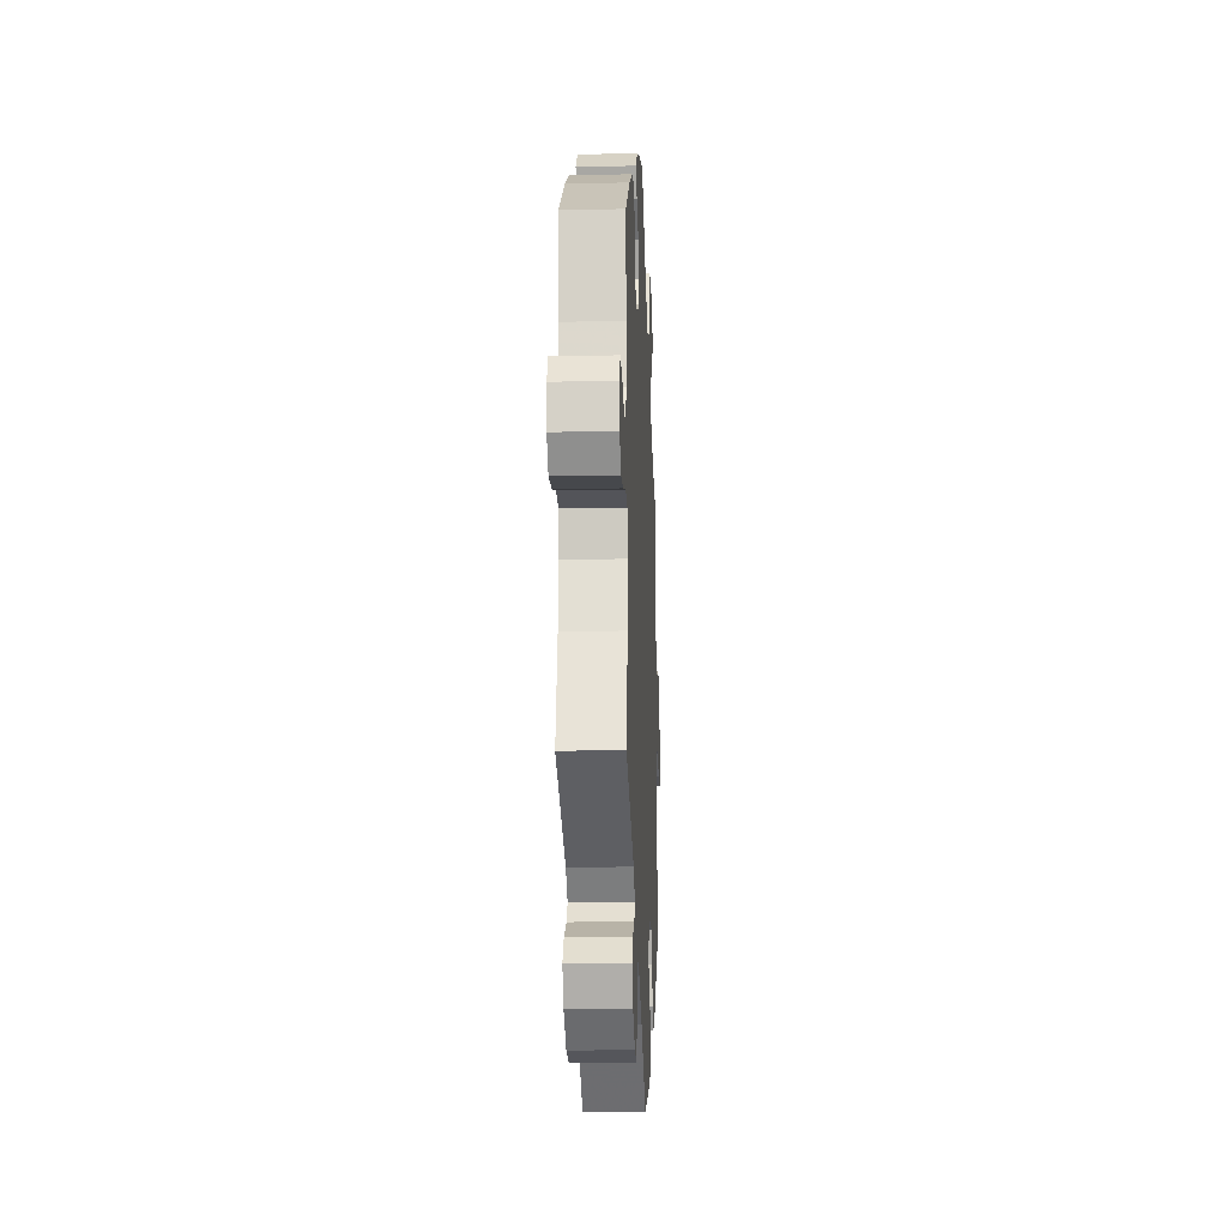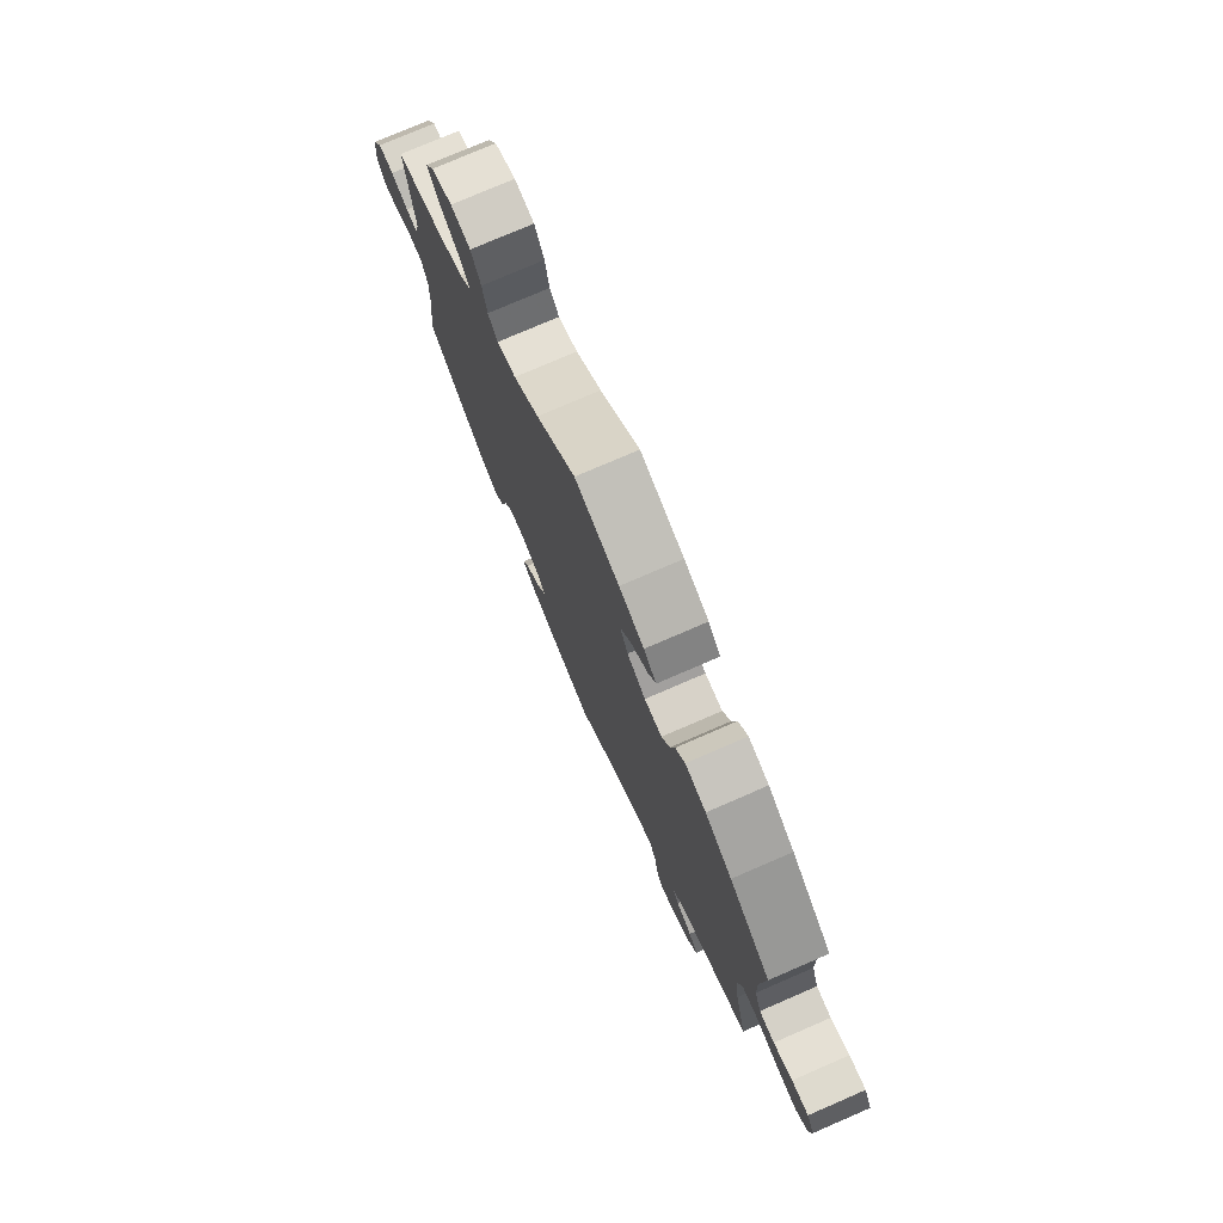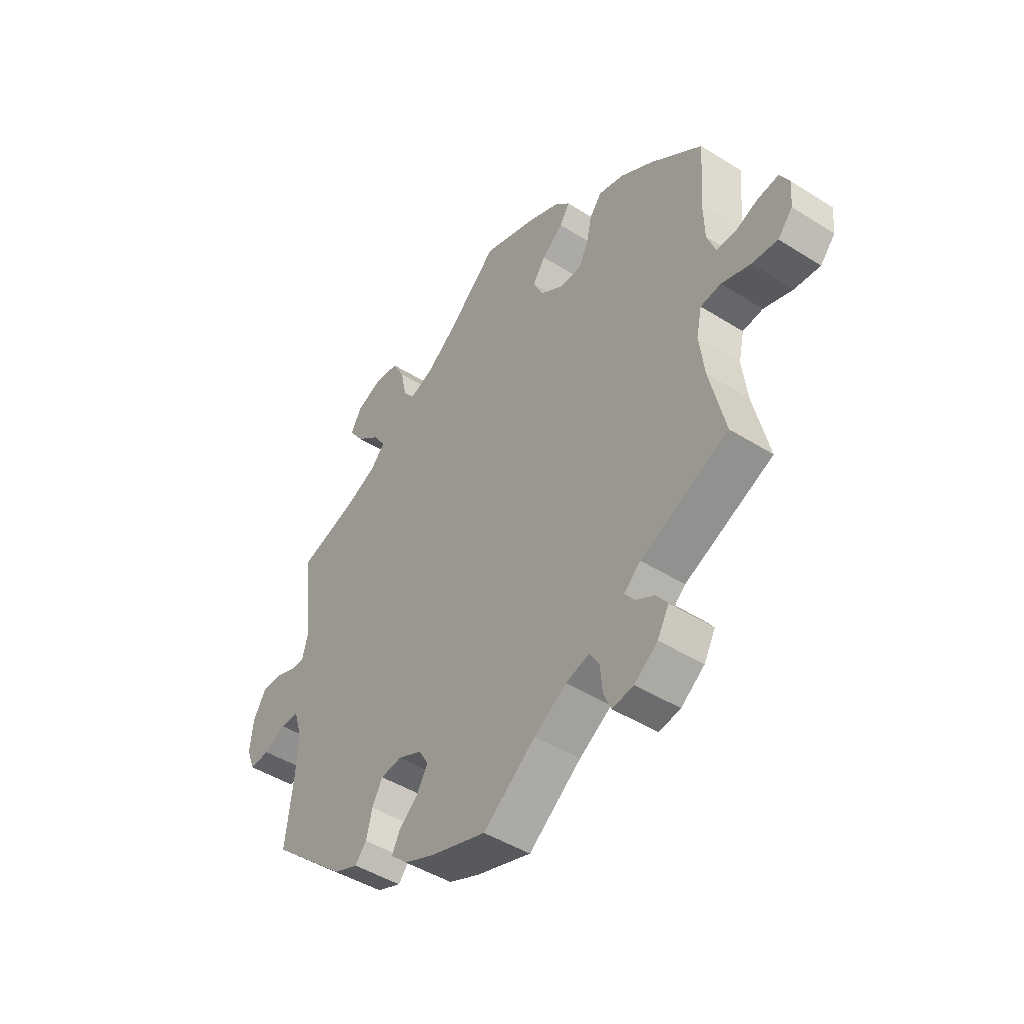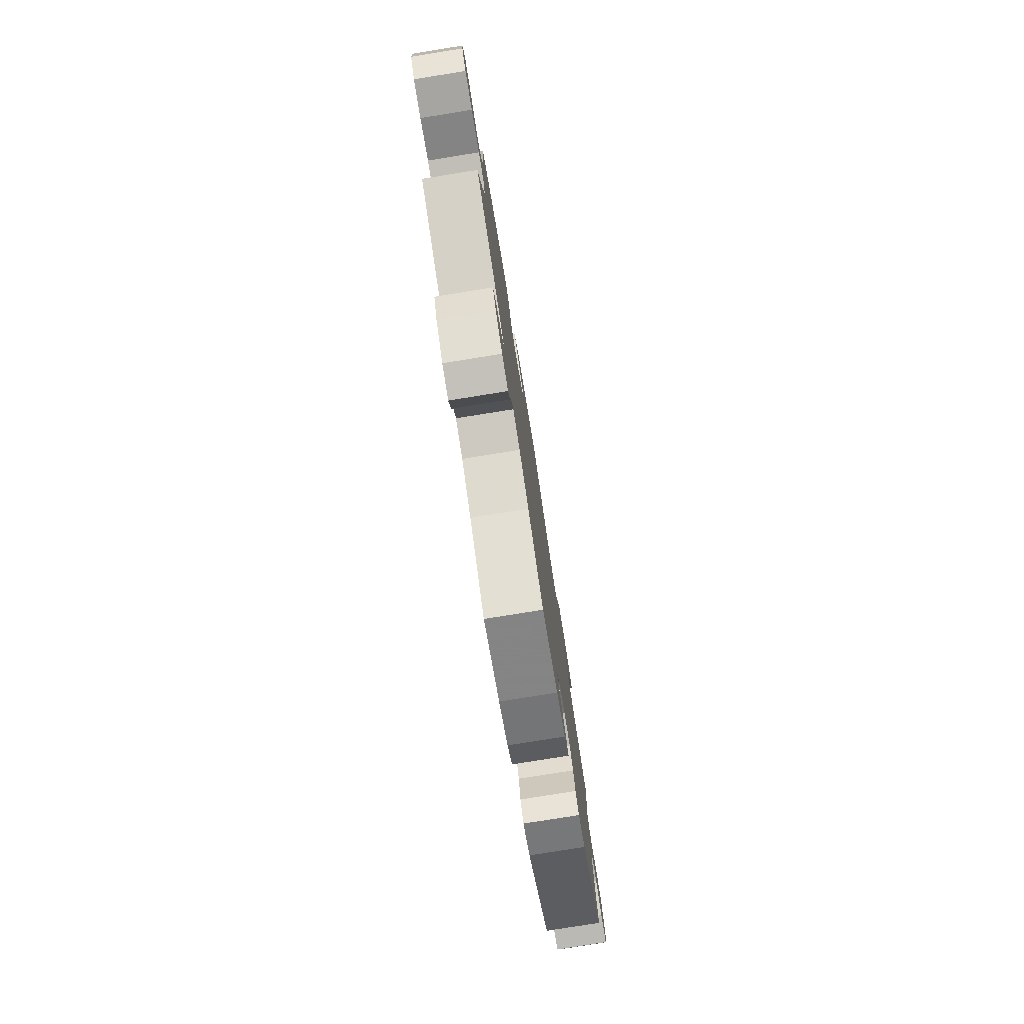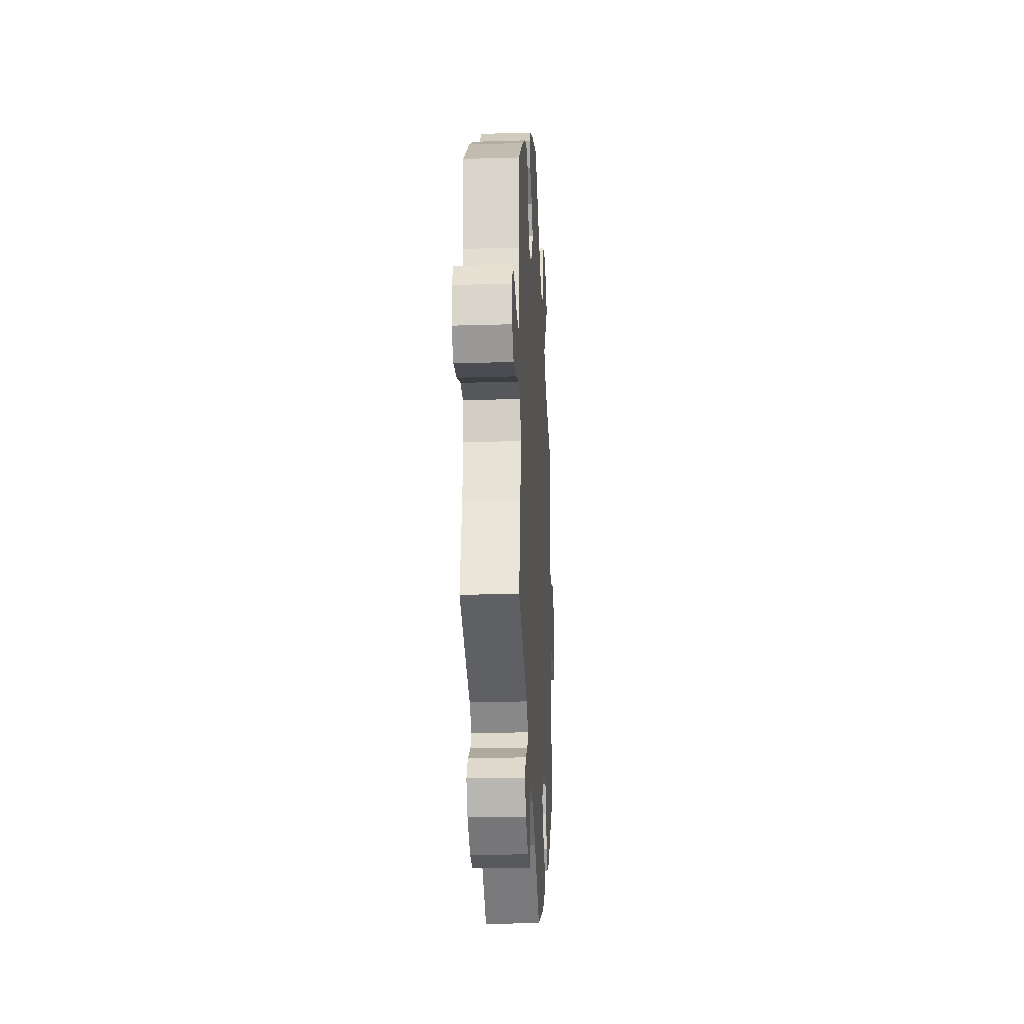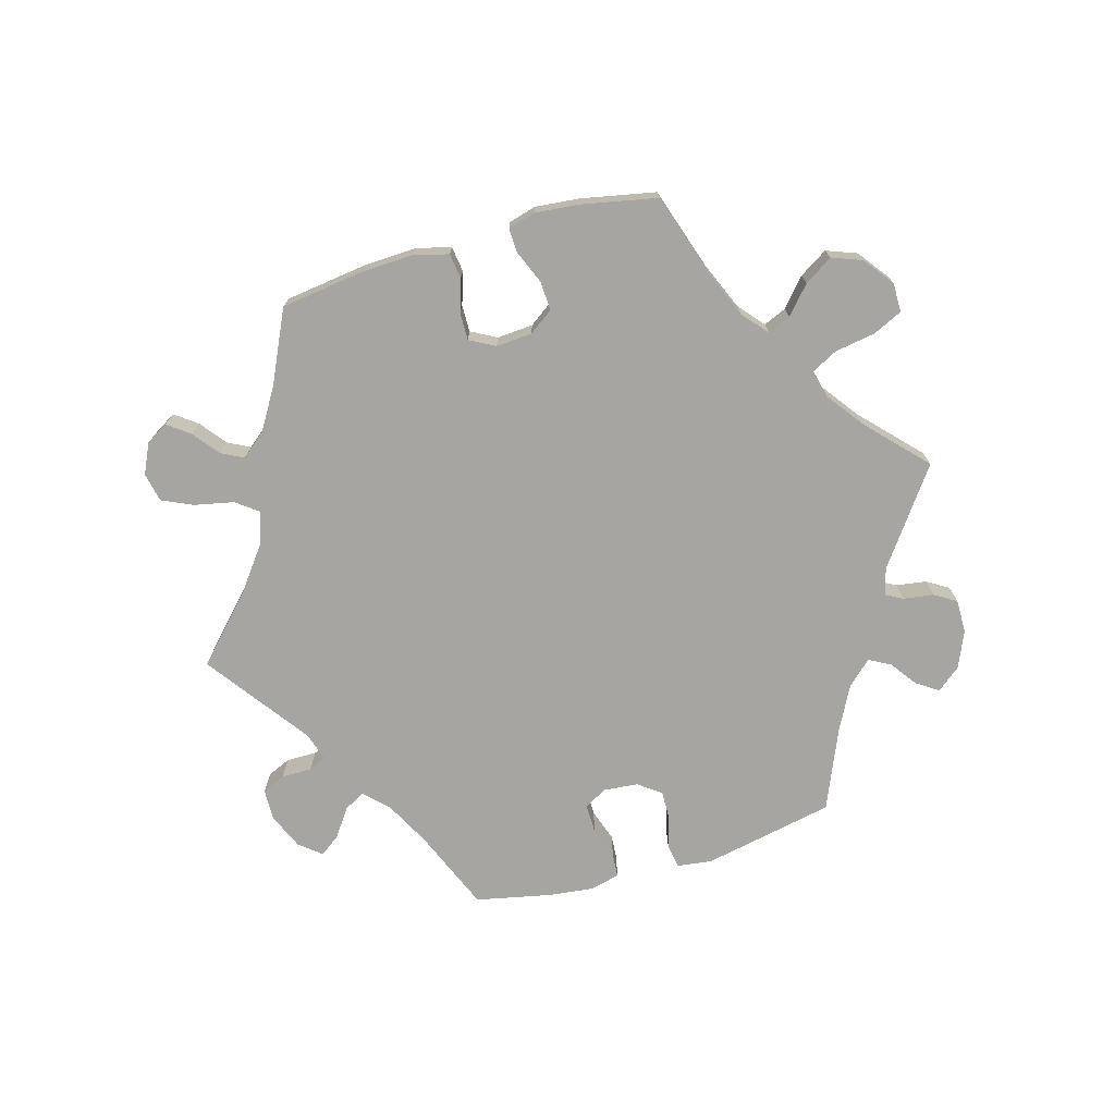
<metadata>
{"format":"obj","ext":"obj","renderer":"f3d","projection":"perspective","resolution":1024,"background":"white","views":[{"elev":-16.9,"azim":-87.4,"up":"+Z"},{"elev":76.4,"azim":-113.4,"up":"+Z"},{"elev":-45.9,"azim":-125.9,"up":"+Z"},{"elev":-79.1,"azim":-80.9,"up":"+Z"},{"elev":-20.8,"azim":-86.9,"up":"+Z"},{"elev":-73.6,"azim":-13.9,"up":"+Y"}]}
</metadata>
<code>
v -0.106 0.07 -0.497
v -0.171 0.07 -0.456
v -0.219 0.07 -0.443
v -0.238 0.07 -0.473
v -0.243 0.07 -0.525
v -0.258 0.07 -0.56
v -0.301 0.07 -0.553
v -0.348 0.07 -0.518
v -0.371 0.07 -0.476
v -0.348 0.07 -0.445
v -0.308 0.07 -0.422
v -0.291 0.07 -0.398
v -0.324 0.07 -0.368
v -0.501 0.07 -0.289
v -0.47 0.07 -0.158
v -0.46 0.07 -0.079
v -0.471 0.07 -0.028
v -0.512 0.07 -0.023
v -0.57 0.07 -0.042
v -0.622 0.07 -0.047
v -0.652 0.07 -0.013
v -0.656 0.07 0.037
v -0.637 0.07 0.071
v -0.595 0.07 0.066
v -0.548 0.07 0.047
v -0.51 0.07 0.049
v -0.493 0.07 0.095
v -0.491 0.07 0.168
v -0.501 0.07 0.289
v -0.398 0.07 0.368
v -0.331 0.07 0.41
v -0.279 0.07 0.424
v -0.255 0.07 0.393
v -0.244 0.07 0.342
v -0.224 0.07 0.306
v -0.18 0.07 0.307
v -0.134 0.07 0.338
v -0.115 0.07 0.379
v -0.14 0.07 0.417
v -0.183 0.07 0.45
v -0.203 0.07 0.482
v -0.172 0.07 0.513
v -0.11 0.07 0.541
v 0 0.07 0.578
v 0.098 0.07 0.489
v 0.161 0.07 0.441
v 0.209 0.07 0.424
v 0.232 0.07 0.454
v 0.243 0.07 0.509
v 0.267 0.07 0.554
v 0.316 0.07 0.562
v 0.368 0.07 0.54
v 0.39 0.07 0.501
v 0.362 0.07 0.461
v 0.313 0.07 0.421
v 0.289 0.07 0.384
v 0.319 0.07 0.352
v 0.383 0.07 0.324
v 0.5 0.07 0.289
v 0.481 0.07 0.114
v 0.492 0.07 0.073
v 0.521 0.07 0.074
v 0.564 0.07 0.091
v 0.603 0.07 0.09
v 0.628 0.07 0.046
v 0.635 0.07 -0.014
v 0.618 0.07 -0.057
v 0.578 0.07 -0.054
v 0.533 0.07 -0.034
v 0.496 0.07 -0.035
v 0.481 0.07 -0.083
v 0.484 0.07 -0.159
v 0.5 0.07 -0.289
v 0.347 0.07 -0.423
v 0.298 0.07 -0.443
v 0.275 0.07 -0.416
v 0.263 0.07 -0.367
v 0.242 0.07 -0.328
v 0.199 0.07 -0.323
v 0.151 0.07 -0.345
v 0.131 0.07 -0.379
v 0.153 0.07 -0.416
v 0.192 0.07 -0.45
v 0.208 0.07 -0.483
v 0.174 0.07 -0.515
v 0.111 0.07 -0.542
v 0 0.07 -0.578
v -0.106 0 -0.497
v -0.171 0 -0.456
v -0.219 0 -0.443
v -0.238 0 -0.473
v -0.243 0 -0.525
v -0.258 0 -0.56
v -0.301 0 -0.553
v -0.348 0 -0.518
v -0.371 0 -0.476
v -0.348 0 -0.445
v -0.308 0 -0.422
v -0.291 0 -0.398
v -0.324 0 -0.368
v -0.501 0 -0.289
v -0.47 0 -0.158
v -0.46 0 -0.079
v -0.471 0 -0.028
v -0.512 0 -0.023
v -0.57 0 -0.042
v -0.622 0 -0.047
v -0.652 0 -0.013
v -0.656 0 0.037
v -0.637 0 0.071
v -0.595 0 0.066
v -0.548 0 0.047
v -0.51 0 0.049
v -0.493 0 0.095
v -0.491 0 0.168
v -0.501 0 0.289
v -0.398 0 0.368
v -0.331 0 0.41
v -0.279 0 0.424
v -0.255 0 0.393
v -0.244 0 0.342
v -0.224 0 0.306
v -0.18 0 0.307
v -0.134 0 0.338
v -0.115 0 0.379
v -0.14 0 0.417
v -0.183 0 0.45
v -0.203 0 0.482
v -0.172 0 0.513
v -0.11 0 0.541
v 0 0 0.578
v 0.098 0 0.489
v 0.161 0 0.441
v 0.209 0 0.424
v 0.232 0 0.454
v 0.243 0 0.509
v 0.267 0 0.554
v 0.316 0 0.562
v 0.368 0 0.54
v 0.39 0 0.501
v 0.362 0 0.461
v 0.313 0 0.421
v 0.289 0 0.384
v 0.319 0 0.352
v 0.383 0 0.324
v 0.5 0 0.289
v 0.481 0 0.114
v 0.492 0 0.073
v 0.521 0 0.074
v 0.564 0 0.091
v 0.603 0 0.09
v 0.628 0 0.046
v 0.635 0 -0.014
v 0.618 0 -0.057
v 0.578 0 -0.054
v 0.533 0 -0.034
v 0.496 0 -0.035
v 0.481 0 -0.083
v 0.484 0 -0.159
v 0.5 0 -0.289
v 0.347 0 -0.423
v 0.298 0 -0.443
v 0.275 0 -0.416
v 0.263 0 -0.367
v 0.242 0 -0.328
v 0.199 0 -0.323
v 0.151 0 -0.345
v 0.131 0 -0.379
v 0.153 0 -0.416
v 0.192 0 -0.45
v 0.208 0 -0.483
v 0.174 0 -0.515
v 0.111 0 -0.542
v 0 0 -0.578
f 86 87 1
f 85 86 1 2
f 82 83 84 85
f 81 82 85 2
f 80 81 2 3
f 79 80 3
f 74 75 76 77
f 72 73 74 77
f 71 72 77 78
f 70 71 78 79
f 66 67 68 69
f 66 69 70
f 65 66 70
f 62 63 64 65
f 61 62 65 70
f 60 61 70 79
f 58 59 60 79
f 52 53 54 55
f 52 55 56
f 51 52 56
f 48 49 50 51
f 47 48 51 56
f 46 47 56 57
f 42 43 44 45
f 42 45 46
f 39 40 41 42
f 38 39 42 46
f 37 38 46 57
f 31 32 33 34
f 31 34 35
f 28 29 30 31
f 27 28 31 35
f 26 27 35 36
f 22 23 24 25
f 22 25 26
f 21 22 26
f 18 19 20 21
f 18 21 26
f 17 18 26 36
f 13 14 15
f 12 13 15 16
f 8 9 10 11
f 8 11 12
f 7 8 12
f 4 5 6 7
f 3 4 7 12
f 37 57 58 79
f 17 36 37 79
f 16 17 79
f 3 12 16 79
f 88 174 173
f 89 88 173 172
f 172 171 170 169
f 89 172 169 168
f 90 89 168 167
f 90 167 166
f 164 163 162 161
f 164 161 160 159
f 165 164 159 158
f 166 165 158 157
f 156 155 154 153
f 157 156 153
f 157 153 152
f 152 151 150 149
f 157 152 149 148
f 166 157 148 147
f 166 147 146 145
f 142 141 140 139
f 143 142 139
f 143 139 138
f 138 137 136 135
f 143 138 135 134
f 144 143 134 133
f 132 131 130 129
f 133 132 129
f 129 128 127 126
f 133 129 126 125
f 144 133 125 124
f 121 120 119 118
f 122 121 118
f 118 117 116 115
f 122 118 115 114
f 123 122 114 113
f 112 111 110 109
f 113 112 109
f 113 109 108
f 108 107 106 105
f 113 108 105
f 123 113 105 104
f 102 101 100
f 103 102 100 99
f 98 97 96 95
f 99 98 95
f 99 95 94
f 94 93 92 91
f 99 94 91 90
f 166 145 144 124
f 166 124 123 104
f 166 104 103
f 166 103 99 90
f 1 88 89 2
f 2 89 90 3
f 3 90 91 4
f 4 91 92 5
f 5 92 93 6
f 6 93 94 7
f 7 94 95 8
f 8 95 96 9
f 9 96 97 10
f 10 97 98 11
f 11 98 99 12
f 12 99 100 13
f 13 100 101 14
f 14 101 102 15
f 15 102 103 16
f 16 103 104 17
f 17 104 105 18
f 18 105 106 19
f 19 106 107 20
f 20 107 108 21
f 21 108 109 22
f 22 109 110 23
f 23 110 111 24
f 24 111 112 25
f 25 112 113 26
f 26 113 114 27
f 27 114 115 28
f 28 115 116 29
f 29 116 117 30
f 30 117 118 31
f 31 118 119 32
f 32 119 120 33
f 33 120 121 34
f 34 121 122 35
f 35 122 123 36
f 36 123 124 37
f 37 124 125 38
f 38 125 126 39
f 39 126 127 40
f 40 127 128 41
f 41 128 129 42
f 42 129 130 43
f 43 130 131 44
f 44 131 132 45
f 45 132 133 46
f 46 133 134 47
f 47 134 135 48
f 48 135 136 49
f 49 136 137 50
f 50 137 138 51
f 51 138 139 52
f 52 139 140 53
f 53 140 141 54
f 54 141 142 55
f 55 142 143 56
f 56 143 144 57
f 57 144 145 58
f 58 145 146 59
f 59 146 147 60
f 60 147 148 61
f 61 148 149 62
f 62 149 150 63
f 63 150 151 64
f 64 151 152 65
f 65 152 153 66
f 66 153 154 67
f 67 154 155 68
f 68 155 156 69
f 69 156 157 70
f 70 157 158 71
f 71 158 159 72
f 72 159 160 73
f 73 160 161 74
f 74 161 162 75
f 75 162 163 76
f 76 163 164 77
f 77 164 165 78
f 78 165 166 79
f 79 166 167 80
f 80 167 168 81
f 81 168 169 82
f 82 169 170 83
f 83 170 171 84
f 84 171 172 85
f 85 172 173 86
f 86 173 174 87
f 87 174 88 1

</code>
